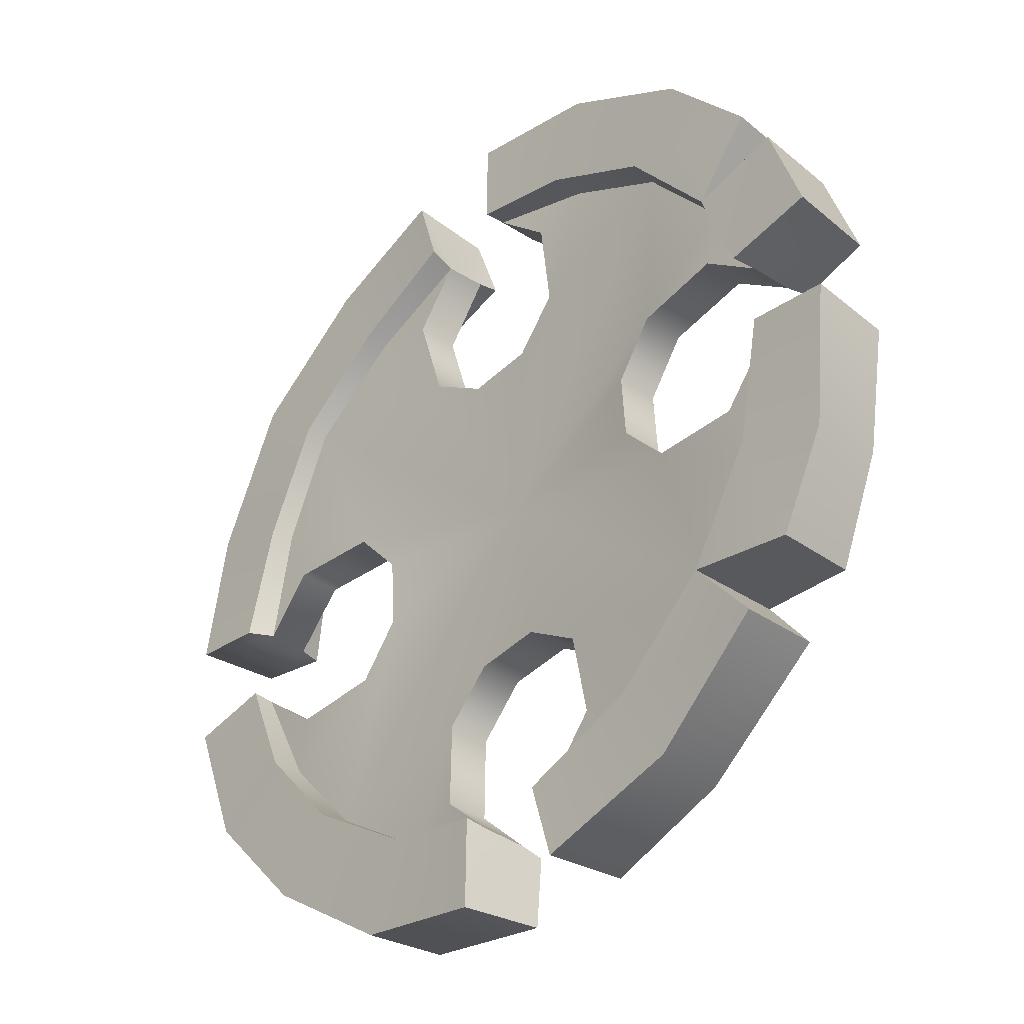
<metadata>
{"format":"obj","ext":"obj","renderer":"f3d","projection":"perspective","resolution":1024,"background":"white","views":[{"elev":-39.3,"azim":-134.2,"up":"+Y"}]}
</metadata>
<code>
g meger3d_Char3_sundries_C2_6
v -0.1246 0.2977 0.0137
v -0.218 0.2359 0.01424
v -0.2628 0.2846 0.006478
v -0.1492 0.361 0.006738
v -0.02325 0.3259 0.01345
v -0.02606 0.3887 0.005992
v -0.3306 0.1975 0.006755
v -0.2866 0.1484 0.01369
v -0.3553 0.1535 0.006579
v -0.323 0.04974 0.01344
v -0.3853 0.05766 0.005981
v 0.1777 0.356 0.01221
v 0.05159 0.3211 0.01653
v 0.06907 0.3859 0.00976
v 0.1574 0.2899 0.0187
v 0.2938 0.2721 0.01819
v 0.2415 0.2245 0.02483
v 0.2999 0.1353 0.0306
v 0.3678 0.1497 0.02809
v 0.3221 0.02756 0.03913
v 0.3885 0.03931 0.03645
v -0.02325 0.3259 0.01345
v -0.02288 0.3204 -0.006563
v -0.1198 0.2913 -0.001092
v -0.1246 0.2977 0.0137
v -0.2156 0.2333 -0.005917
v -0.218 0.2359 0.01424
v -0.2866 0.1484 0.01369
v -0.2806 0.1432 -0.001097
v -0.323 0.04974 0.01344
v -0.3174 0.04892 -0.006572
v -0.02606 0.3887 0.005992
v -0.1492 0.361 0.006738
v -0.1451 0.365 -0.06849
v -0.02549 0.3915 -0.06861
v -0.2628 0.2846 0.006478
v -0.2634 0.2852 -0.07273
v -0.335 0.1937 -0.0692
v -0.3306 0.1975 0.006755
v 0.1777 0.356 0.01221
v 0.06907 0.3859 0.00976
v 0.07169 0.3889 -0.06477
v 0.1923 0.3571 -0.05516
v 0.2938 0.2721 0.01819
v 0.3005 0.2728 -0.05362
v 0.3753 0.1586 -0.03988
v 0.3678 0.1497 0.02809
v 0.3974 0.03549 -0.03755
v 0.3885 0.03931 0.03645
v 0.05159 0.3211 0.01653
v 0.1574 0.2899 0.0187
v 0.1547 0.2831 0.002721
v 0.05196 0.3155 -0.00349
v 0.2372 0.2189 0.003617
v 0.2415 0.2245 0.02483
v 0.2999 0.1353 0.0306
v 0.2941 0.1318 0.01437
v 0.3221 0.02756 0.03913
v 0.3181 0.0267 0.01875
v -0.1117 0.2912 -0.06459
v -0.02131 0.3136 -0.06498
v -0.02549 0.3915 -0.06861
v -0.1451 0.365 -0.06849
v -0.2119 0.2293 -0.06825
v -0.2634 0.2852 -0.07273
v -0.335 0.1937 -0.0692
v -0.2812 0.135 -0.0646
v -0.3596 0.1497 -0.06852
v -0.3108 0.0468 -0.06498
v -0.3881 0.05732 -0.06862
v 0.1564 0.2851 -0.05401
v 0.2416 0.2186 -0.05279
v 0.3005 0.2728 -0.05362
v 0.1923 0.3571 -0.05516
v 0.07169 0.3889 -0.06477
v 0.05492 0.3214 -0.06238
v 0.3005 0.1286 -0.04196
v 0.3753 0.1586 -0.03988
v 0.3974 0.03549 -0.03755
v 0.3288 0.02429 -0.0395
v -0.02122 0.3175 -0.04396
v -0.1117 0.2912 -0.06459
v -0.1168 0.2879 -0.0397
v -0.2119 0.2293 -0.06825
v -0.2108 0.2281 -0.04408
v -0.2774 0.1399 -0.03971
v -0.2812 0.135 -0.0646
v -0.3148 0.04703 -0.04396
v -0.02122 0.3175 -0.04396
v -0.02131 0.3136 -0.06498
v -0.1117 0.2912 -0.06459
v 0.1098 0.1752 0.02394
v 0.001206 0.03608 0.0419
v 0.003118 0.04302 0.02358
v 0.1102 0.1821 0.004172
v 0.1624 0.1523 0.03517
v -0.002058 0.002232 0.05363
v 0.001206 0.03608 0.0419
v 0.1098 0.1752 0.02394
v -0.2156 0.2333 -0.005917
v -0.07217 0.1948 0.004918
v -0.001297 0.001408 0.03382
v -0.03165 0.1547 0.009513
v -0.1198 0.2913 -0.001092
v -0.07067 0.2723 -0.003441
v -0.02288 0.3204 -0.006563
v -0.1883 0.08781 0.004914
v -0.1516 0.04416 0.009509
v -0.2806 0.1432 -0.001097
v -0.2656 0.09262 -0.003447
v -0.3174 0.04892 -0.006572
v 0.02759 0.1515 0.01128
v 0.07852 0.1864 0.009436
v 0.2372 0.2189 0.003617
v 0.1547 0.2831 0.002721
v 0.09544 0.266 0.001289
v 0.05196 0.3155 -0.00349
v -0.1532 -0.01515 0.01127
v -0.1922 -0.06306 0.009428
v -0.2375 -0.2186 0.003602
v -0.2947 -0.1311 0.002707
v -0.2729 -0.07344 0.001277
v -0.3187 -0.02606 -0.003501
v 0.1891 0.06862 0.01858
v 0.1499 0.0209 0.02141
v -0.0796 -0.1852 0.01884
v -0.02885 -0.1501 0.02166
v 0.2941 0.1318 0.01437
v 0.2722 0.07416 0.01606
v 0.3181 0.0267 0.01875
v 0.1503 -0.04273 0.02471
v 0.08937 -0.09698 0.03212
v 0.1871 -0.0865 0.02658
v 0.2099 -0.2278 0.02961
v 0.2794 -0.1419 0.03226
v 0.2648 -0.09174 0.02459
v 0.3168 -0.04828 0.02182
v 0.07096 -0.1935 0.02657
v 0.03034 -0.1533 0.02471
v 0.1186 -0.29 0.03226
v 0.06985 -0.2714 0.02458
v 0.0223 -0.3197 0.02181
v -0.02288 0.3204 -0.006563
v -0.06921 0.2707 -0.04127
v -0.07067 0.2723 -0.003441
v -0.02122 0.3175 -0.04396
v -0.07067 0.2723 -0.003441
v -0.07072 0.1932 -0.03291
v -0.07217 0.1948 0.004918
v -0.06921 0.2707 -0.04127
v -0.07217 0.1948 0.004918
v -0.0302 0.1531 -0.02831
v -0.03165 0.1547 0.009513
v -0.07072 0.1932 -0.03291
v 0.07852 0.1864 0.009436
v 0.02759 0.1515 0.01128
v 0.02904 0.1499 -0.02655
v 0.07997 0.1848 -0.02839
v 0.09544 0.266 0.001289
v 0.09689 0.2644 -0.03654
v -0.0302 0.1531 -0.02831
v -0.03165 0.1547 0.009513
v 0.09544 0.266 0.001289
v 0.05356 0.3123 -0.04087
v 0.05196 0.3155 -0.00349
v 0.09689 0.2644 -0.03654
v 0.06907 0.3859 0.00976
v 0.05196 0.3155 -0.00349
v 0.05356 0.3123 -0.04087
v 0.05159 0.3211 0.01653
v 0.05356 0.3123 -0.04087
v 0.07169 0.3889 -0.06477
v 0.06907 0.3859 0.00976
v 0.05492 0.3214 -0.06238
v -0.02606 0.3887 0.005992
v -0.02549 0.3915 -0.06861
v -0.02122 0.3175 -0.04396
v -0.02288 0.3204 -0.006563
v -0.02131 0.3136 -0.06498
v -0.02325 0.3259 0.01345
v -0.1003 0.1827 0.01968
v 0.003118 0.04302 0.02358
v 0.001206 0.03608 0.0419
v -0.1004 0.1916 -4.106e-05
v -0.1578 0.1713 0.02581
v 0.001206 0.03608 0.0419
v -0.002058 0.002232 0.05363
v -0.1003 0.1827 0.01968
v 0.05492 0.3214 -0.06238
v 0.05356 0.3123 -0.04087
v 0.154 0.2798 -0.03551
v 0.1564 0.2851 -0.05401
v 0.2385 0.2171 -0.03442
v 0.2416 0.2186 -0.05279
v 0.3005 0.1286 -0.04196
v 0.2937 0.1282 -0.02384
v 0.3288 0.02429 -0.0395
v 0.3179 0.02544 -0.01878
v 0.0001952 -0.00021 -0.005048
v -0.0302 0.1531 -0.02831
v -0.07072 0.1932 -0.03291
v -0.2108 0.2281 -0.04408
v -0.1168 0.2879 -0.0397
v -0.06921 0.2707 -0.04127
v -0.02122 0.3175 -0.04396
v -0.1868 0.08624 -0.03291
v -0.1501 0.04258 -0.02832
v -0.2774 0.1399 -0.03971
v -0.2642 0.09105 -0.04127
v -0.3148 0.04703 -0.04396
v 0.02904 0.1499 -0.02655
v 0.07997 0.1848 -0.02839
v 0.2385 0.2171 -0.03442
v 0.154 0.2798 -0.03551
v 0.09689 0.2644 -0.03654
v 0.05356 0.3123 -0.04087
v -0.1518 -0.01672 -0.02656
v -0.1907 -0.06464 -0.0284
v -0.2358 -0.22 -0.03444
v -0.2914 -0.1307 -0.03552
v -0.2714 -0.07501 -0.03655
v -0.3156 -0.02793 -0.04088
v 0.1905 0.06705 -0.01924
v 0.2937 0.1282 -0.02384
v 0.2737 0.07259 -0.02177
v 0.1514 0.01933 -0.01642
v 0.3179 0.02544 -0.01878
v -0.07815 -0.1868 -0.01899
v -0.1518 -0.2822 -0.02385
v -0.09465 -0.2668 -0.02178
v -0.0274 -0.1517 -0.01616
v -0.05127 -0.3148 -0.01879
v 0.1517 -0.04431 -0.01311
v 0.2081 -0.2258 -0.009112
v 0.1885 -0.08807 -0.01125
v 0.2792 -0.1418 -0.006621
v 0.2663 -0.09332 -0.01324
v 0.3171 -0.04952 -0.01569
v 0.03179 -0.1548 -0.01312
v 0.07242 -0.1951 -0.01125
v 0.1186 -0.2898 -0.006626
v 0.07131 -0.273 -0.01324
v 0.02351 -0.32 -0.0157
v 0.1098 0.1752 0.02394
v 0.1674 0.1547 0.006204
v 0.1624 0.1523 0.03517
v 0.1102 0.1821 0.004172
v -0.1004 0.1916 -4.106e-05
v -0.1003 0.1827 0.01968
v -0.1578 0.1713 0.02581
v -0.1632 0.1786 -0.003283
v -0.3903 -0.03738 0.009745
v -0.3243 -0.02524 0.01651
v -0.3693 -0.1481 0.01219
v -0.3018 -0.1333 0.01869
v -0.3291 -0.2378 0.01585
v -0.2472 -0.2255 0.02479
v -0.1593 -0.2878 0.03059
v -0.2871 -0.2806 0.01925
v -0.1792 -0.3543 0.02807
v -0.05373 -0.3188 0.03912
v -0.07084 -0.384 0.03643
v -0.3853 0.05766 0.005981
v -0.3881 0.05732 -0.06862
v -0.3596 0.1497 -0.06852
v -0.3553 0.1535 0.006579
v -0.3693 -0.1481 0.01219
v -0.3716 -0.1625 -0.05518
v -0.3935 -0.03975 -0.06478
v -0.3903 -0.03738 0.009745
v -0.3291 -0.2378 0.01585
v -0.3311 -0.2448 -0.05518
v -0.3243 -0.02524 0.01651
v -0.3187 -0.02606 -0.003501
v -0.2947 -0.1311 0.002707
v -0.3018 -0.1333 0.01869
v -0.2375 -0.2186 0.003602
v -0.2472 -0.2255 0.02479
v -0.1593 -0.2878 0.03059
v -0.1553 -0.2823 0.01435
v -0.05373 -0.3188 0.03912
v -0.05254 -0.3149 0.01874
v -0.2969 -0.1326 -0.05402
v -0.3716 -0.1625 -0.05518
v -0.3311 -0.2448 -0.05518
v -0.2413 -0.2261 -0.05283
v -0.3935 -0.03975 -0.06478
v -0.3249 -0.02853 -0.06239
v -0.1527 -0.2891 -0.04198
v -0.2888 -0.2878 -0.05177
v -0.1886 -0.3611 -0.03989
v -0.06776 -0.3932 -0.03757
v -0.05101 -0.3257 -0.03951
v -0.2812 0.135 -0.0646
v -0.3108 0.0468 -0.06498
v -0.3148 0.04703 -0.04396
v -0.04314 0.0003994 0.02357
v -0.03606 0.001737 0.0419
v -0.1836 -0.09512 0.02394
v -0.1904 -0.09501 0.004163
v -0.1651 -0.1494 0.03516
v -0.1836 -0.09512 0.02394
v -0.03606 0.001737 0.0419
v -0.002058 0.002232 0.05363
v -0.3174 0.04892 -0.006572
v -0.2656 0.09262 -0.003447
v -0.2642 0.09105 -0.04127
v -0.3148 0.04703 -0.04396
v -0.1868 0.08624 -0.03291
v -0.1883 0.08781 0.004914
v -0.1501 0.04258 -0.02832
v -0.1516 0.04416 0.009509
v -0.1532 -0.01515 0.01127
v -0.1518 -0.01672 -0.02656
v -0.1922 -0.06306 0.009428
v -0.1907 -0.06464 -0.0284
v -0.1518 -0.01672 -0.02656
v -0.1532 -0.01515 0.01127
v -0.2729 -0.07344 0.001277
v -0.2714 -0.07501 -0.03655
v -0.3156 -0.02793 -0.04088
v -0.3187 -0.02606 -0.003501
v -0.3903 -0.03738 0.009745
v -0.3156 -0.02793 -0.04088
v -0.3187 -0.02606 -0.003501
v -0.3935 -0.03975 -0.06478
v -0.3243 -0.02524 0.01651
v -0.3853 0.05766 0.005981
v -0.3174 0.04892 -0.006572
v -0.3148 0.04703 -0.04396
v -0.3881 0.05732 -0.06862
v -0.3108 0.0468 -0.06498
v -0.323 0.04974 0.01344
v -0.3249 -0.02853 -0.06239
v -0.3156 -0.02793 -0.04088
v -0.3935 -0.03975 -0.06478
v -0.03606 0.001737 0.0419
v -0.04314 0.0003994 0.02357
v -0.1846 0.1191 0.01909
v -0.193 0.1218 -0.0006892
v -0.002058 0.002232 0.05363
v -0.03606 0.001737 0.0419
v -0.1578 0.1713 0.02581
v -0.1846 0.1191 0.01909
v -0.2914 -0.1307 -0.03552
v -0.3156 -0.02793 -0.04088
v -0.3249 -0.02853 -0.06239
v -0.2969 -0.1326 -0.05402
v -0.2358 -0.22 -0.03444
v -0.2413 -0.2261 -0.05283
v -0.1527 -0.2891 -0.04198
v -0.1518 -0.2822 -0.02385
v -0.05101 -0.3257 -0.03951
v -0.05127 -0.3148 -0.01879
v -0.1904 -0.09501 0.004163
v -0.1836 -0.09512 0.02394
v -0.1678 -0.1542 0.006194
v -0.1651 -0.1494 0.03516
v -0.1632 0.1786 -0.003283
v -0.1578 0.1713 0.02581
v -0.193 0.1218 -0.0006892
v -0.1846 0.1191 0.01909
v 0.2559 -0.2777 0.04979
v 0.2107 -0.2287 0.05003
v 0.2842 -0.1459 0.04785
v 0.3455 -0.1758 0.04807
v 0.3208 -0.04742 0.0422
v 0.3835 -0.05573 0.04021
v 0.1222 -0.2952 0.04784
v 0.1471 -0.3587 0.04807
v 0.02111 -0.3236 0.04219
v 0.02429 -0.3868 0.0402
v 0.3208 -0.04742 0.0422
v 0.2842 -0.1459 0.04785
v 0.2794 -0.1419 0.03226
v 0.3168 -0.04828 0.02182
v 0.2099 -0.2278 0.02961
v 0.2107 -0.2287 0.05003
v 0.1222 -0.2952 0.04784
v 0.1186 -0.29 0.03226
v 0.02111 -0.3236 0.04219
v 0.0223 -0.3197 0.02181
v 0.3835 -0.05573 0.04021
v 0.392 -0.06157 -0.03372
v 0.3556 -0.1783 -0.02666
v 0.3455 -0.1758 0.04807
v 0.2559 -0.2777 0.04979
v 0.2625 -0.2849 -0.02881
v 0.1487 -0.369 -0.02666
v 0.1471 -0.3587 0.04807
v 0.02429 -0.3868 0.0402
v 0.02942 -0.3958 -0.03373
v 0.2849 -0.139 -0.03146
v 0.3556 -0.1783 -0.02666
v 0.392 -0.06157 -0.03372
v 0.3147 -0.05104 -0.0369
v 0.2625 -0.2849 -0.02881
v 0.211 -0.2289 -0.03294
v 0.1153 -0.2952 -0.03147
v 0.1487 -0.369 -0.02666
v 0.02942 -0.3958 -0.03373
v 0.02522 -0.3178 -0.03691
v 0.3171 -0.04952 -0.01569
v 0.2792 -0.1418 -0.006621
v 0.2849 -0.139 -0.03146
v 0.211 -0.2289 -0.03294
v 0.2081 -0.2258 -0.009112
v 0.1186 -0.2898 -0.006626
v 0.1153 -0.2952 -0.03147
v 0.02351 -0.32 -0.0157
v 0.2849 -0.139 -0.03146
v 0.3147 -0.05104 -0.0369
v 0.3171 -0.04952 -0.01569
v 0.0412 0.001696 0.02676
v 0.03275 0.00186 0.04453
v 0.1815 0.09736 0.02994
v 0.1899 0.09564 0.01083
v 0.1624 0.1523 0.03517
v 0.1815 0.09736 0.02994
v 0.03275 0.00186 0.04453
v -0.002058 0.002232 0.05363
v 0.3168 -0.04828 0.02182
v 0.2648 -0.09174 0.02459
v 0.2663 -0.09332 -0.01324
v 0.3171 -0.04952 -0.01569
v 0.1885 -0.08807 -0.01125
v 0.1871 -0.0865 0.02658
v 0.1517 -0.04431 -0.01311
v 0.1503 -0.04273 0.02471
v 0.1499 0.0209 0.02141
v 0.1514 0.01933 -0.01642
v 0.1891 0.06862 0.01858
v 0.1905 0.06705 -0.01924
v 0.1514 0.01933 -0.01642
v 0.1499 0.0209 0.02141
v 0.2722 0.07416 0.01606
v 0.2737 0.07259 -0.02177
v 0.3179 0.02544 -0.01878
v 0.3181 0.0267 0.01875
v 0.3885 0.03931 0.03645
v 0.3179 0.02544 -0.01878
v 0.3181 0.0267 0.01875
v 0.3974 0.03549 -0.03755
v 0.3221 0.02756 0.03913
v 0.3288 0.02429 -0.0395
v 0.3835 -0.05573 0.04021
v 0.3168 -0.04828 0.02182
v 0.3171 -0.04952 -0.01569
v 0.392 -0.06157 -0.03372
v 0.3147 -0.05104 -0.0369
v 0.3208 -0.04742 0.0422
v 0.03275 0.00186 0.04453
v 0.0412 0.001696 0.02676
v 0.1561 -0.09594 0.04112
v 0.1665 -0.09793 0.02226
v 0.1561 -0.09594 0.04112
v 0.1423 -0.1525 0.0508
v 0.03275 0.00186 0.04453
v -0.002058 0.002232 0.05363
v 0.1899 0.09564 0.01083
v 0.1815 0.09736 0.02994
v 0.1674 0.1547 0.006204
v 0.1624 0.1523 0.03517
v 0.1518 -0.1604 0.02292
v 0.1423 -0.1525 0.0508
v 0.1665 -0.09793 0.02226
v 0.1561 -0.09594 0.04112
v -0.1792 -0.3543 0.02807
v -0.07084 -0.384 0.03643
v -0.06776 -0.3932 -0.03757
v -0.1886 -0.3611 -0.03989
v -0.2871 -0.2806 0.01925
v -0.2888 -0.2878 -0.05177
v 0.02351 -0.32 -0.0157
v 0.02522 -0.3178 -0.03691
v 0.1153 -0.2952 -0.03147
v -0.1118 -0.173 0.02993
v -0.004525 -0.03249 0.04453
v -0.005049 -0.04093 0.02676
v -0.1108 -0.1814 0.01082
v -0.1651 -0.1494 0.03516
v -0.002058 0.002232 0.05363
v -0.004525 -0.03249 0.04453
v -0.1118 -0.173 0.02993
v 0.0223 -0.3197 0.02181
v 0.07131 -0.273 -0.01324
v 0.06985 -0.2714 0.02458
v 0.02351 -0.32 -0.0157
v 0.06985 -0.2714 0.02458
v 0.07242 -0.1951 -0.01125
v 0.07096 -0.1935 0.02657
v 0.07131 -0.273 -0.01324
v 0.03179 -0.1548 -0.01312
v 0.03034 -0.1533 0.02471
v -0.02885 -0.1501 0.02166
v -0.0274 -0.1517 -0.01616
v -0.0796 -0.1852 0.01884
v -0.07815 -0.1868 -0.01899
v -0.0961 -0.2653 0.01605
v -0.09465 -0.2668 -0.02178
v -0.0961 -0.2653 0.01605
v -0.05127 -0.3148 -0.01879
v -0.05254 -0.3149 0.01874
v -0.09465 -0.2668 -0.02178
v -0.07084 -0.384 0.03643
v -0.05254 -0.3149 0.01874
v -0.05127 -0.3148 -0.01879
v -0.05373 -0.3188 0.03912
v -0.05127 -0.3148 -0.01879
v -0.06776 -0.3932 -0.03757
v -0.07084 -0.384 0.03643
v -0.05101 -0.3257 -0.03951
v 0.02429 -0.3868 0.0402
v 0.02942 -0.3958 -0.03373
v 0.02351 -0.32 -0.0157
v 0.02522 -0.3178 -0.03691
v 0.02111 -0.3236 0.04219
v 0.0223 -0.3197 0.02181
v 0.02351 -0.32 -0.0157
v 0.0223 -0.3197 0.02181
v 0.02429 -0.3868 0.0402
v 0.09001 -0.1784 0.04201
v -0.005049 -0.04093 0.02676
v -0.004525 -0.03249 0.04453
v 0.09401 -0.1883 0.02324
v 0.1423 -0.1525 0.0508
v 0.09001 -0.1784 0.04201
v -0.004525 -0.03249 0.04453
v -0.002058 0.002232 0.05363
v -0.1553 -0.2823 0.01435
v -0.0961 -0.2653 0.01605
v -0.05254 -0.3149 0.01874
v -0.1118 -0.173 0.02993
v -0.1678 -0.1542 0.006194
v -0.1651 -0.1494 0.03516
v -0.1108 -0.1814 0.01082
v 0.09401 -0.1883 0.02324
v 0.09001 -0.1784 0.04201
v 0.1423 -0.1525 0.0508
v 0.1518 -0.1604 0.02292
v -0.335 0.1937 -0.0692
v -0.3306 0.1975 0.006755
v -0.2866 0.1484 0.01369
v -0.2812 0.135 -0.0646
v -0.3553 0.1535 0.006579
v -0.2812 0.135 -0.0646
v -0.2866 0.1484 0.01369
v -0.3596 0.1497 -0.06852
v -0.3291 -0.2378 0.01585
v -0.2472 -0.2255 0.02479
v -0.2413 -0.2261 -0.05283
v -0.3311 -0.2448 -0.05518
v -0.2871 -0.2806 0.01925
v -0.2413 -0.2261 -0.05283
v -0.2472 -0.2255 0.02479
v -0.2888 -0.2878 -0.05177
g meger3d_Char3_sundries_C2_6_0
f 3 2 1
f 1 4 3
f 4 1 5
f 5 6 4
f 2 3 7
f 7 8 2
f 10 8 9
f 9 11 10
f 14 13 12
f 13 15 12
f 16 12 15
f 15 17 16
f 16 17 18
f 16 18 19
f 19 18 20
f 20 21 19
f 24 23 22
f 22 25 24
f 26 24 25
f 25 27 26
f 26 27 28
f 28 29 26
f 29 28 30
f 30 31 29
f 34 33 32
f 32 35 34
f 33 34 36
f 34 37 36
f 36 37 38
f 38 39 36
f 42 41 40
f 40 43 42
f 43 40 44
f 44 45 43
f 46 45 44
f 44 47 46
f 48 46 47
f 47 49 48
f 52 51 50
f 50 53 52
f 51 52 54
f 54 55 51
f 56 55 54
f 54 57 56
f 58 56 57
f 57 59 58
f 62 61 60
f 60 63 62
f 63 60 64
f 64 65 63
f 66 65 64
f 64 67 66
f 67 69 68
f 68 69 70
f 73 72 71
f 71 74 73
f 74 71 75
f 76 75 71
f 77 72 73
f 73 78 77
f 79 77 78
f 77 79 80
f 83 82 81
f 84 82 83
f 85 84 83
f 84 85 86
f 86 87 84
f 87 86 88
f 91 90 89
f 94 93 92
f 92 95 94
f 98 97 96
f 96 99 98
f 102 101 100
f 102 103 101
f 101 104 100
f 101 105 104
f 106 104 105
f 100 107 102
f 107 108 102
f 100 109 107
f 109 110 107
f 109 111 110
f 112 103 102
f 113 112 102
f 114 113 102
f 113 114 115
f 115 116 113
f 117 116 115
f 118 102 108
f 102 118 119
f 102 119 120
f 121 120 119
f 119 122 121
f 122 123 121
f 114 102 124
f 102 125 124
f 102 120 126
f 126 127 102
f 128 114 124
f 124 129 128
f 129 130 128
f 131 125 102
f 131 102 132
f 132 133 131
f 133 132 134
f 135 133 134
f 135 136 133
f 135 137 136
f 134 132 138
f 139 138 132
f 132 102 139
f 127 139 102
f 138 140 134
f 141 140 138
f 142 140 141
f 145 144 143
f 144 146 143
f 149 148 147
f 148 150 147
f 153 152 151
f 152 154 151
f 157 156 155
f 155 158 157
f 158 155 159
f 159 160 158
f 156 157 161
f 161 162 156
f 165 164 163
f 164 166 163
f 169 168 167
f 168 170 167
f 173 172 171
f 171 172 174
f 177 176 175
f 175 178 177
f 177 179 176
f 178 175 180
f 183 182 181
f 184 181 182
f 187 186 185
f 186 188 185
f 191 190 189
f 189 192 191
f 193 191 192
f 192 194 193
f 193 194 195
f 195 196 193
f 196 195 197
f 197 198 196
f 201 200 199
f 199 202 201
f 201 202 203
f 203 204 201
f 203 205 204
f 199 206 202
f 199 207 206
f 206 208 202
f 206 209 208
f 210 208 209
f 200 211 199
f 199 211 212
f 199 212 213
f 212 214 213
f 215 214 212
f 215 216 214
f 207 199 217
f 218 217 199
f 219 218 199
f 219 220 218
f 220 221 218
f 222 221 220
f 213 223 199
f 224 223 213
f 224 225 223
f 223 226 199
f 227 225 224
f 199 228 219
f 228 229 219
f 228 230 229
f 231 228 199
f 230 232 229
f 226 233 199
f 233 235 234
f 234 199 233
f 236 234 235
f 235 237 236
f 238 236 237
f 239 199 234
f 239 231 199
f 234 240 239
f 234 241 240
f 240 241 242
f 241 243 242
f 246 245 244
f 245 247 244
f 250 249 248
f 248 251 250
f 254 253 252
f 255 253 254
f 255 254 256
f 256 257 255
f 257 259 258
f 260 258 259
f 261 258 260
f 260 262 261
f 265 264 263
f 263 266 265
f 269 268 267
f 267 270 269
f 268 271 267
f 268 272 271
f 275 274 273
f 273 276 275
f 277 275 276
f 276 278 277
f 277 278 279
f 279 280 277
f 280 279 281
f 281 282 280
f 285 284 283
f 283 286 285
f 283 284 287
f 287 288 283
f 290 286 289
f 289 291 290
f 292 291 289
f 289 293 292
f 296 295 294
f 299 298 297
f 297 300 299
f 303 302 301
f 301 304 303
f 307 306 305
f 305 308 307
f 306 307 309
f 309 310 306
f 310 309 311
f 311 312 310
f 313 312 311
f 311 314 313
f 317 316 315
f 315 318 317
f 319 315 316
f 316 320 319
f 319 320 321
f 321 322 319
f 325 324 323
f 324 326 323
f 327 325 323
f 330 329 328
f 328 331 330
f 332 330 331
f 328 329 333
f 336 335 334
f 339 338 337
f 339 340 338
f 343 342 341
f 343 344 342
f 347 346 345
f 345 348 347
f 348 345 349
f 349 350 348
f 351 350 349
f 349 352 351
f 353 351 352
f 352 354 353
f 357 356 355
f 356 357 358
f 361 360 359
f 360 361 362
f 365 364 363
f 363 366 365
f 367 365 366
f 366 368 367
f 363 364 369
f 369 370 363
f 370 369 371
f 371 372 370
f 375 374 373
f 373 376 375
f 374 375 377
f 377 378 374
f 379 378 377
f 377 380 379
f 381 379 380
f 380 382 381
f 385 384 383
f 383 386 385
f 385 386 387
f 387 388 385
f 389 388 387
f 390 389 387
f 389 390 391
f 391 392 389
f 395 394 393
f 393 396 395
f 393 394 397
f 397 398 393
f 398 397 399
f 400 399 397
f 399 400 401
f 401 402 399
f 405 404 403
f 404 405 406
f 406 407 404
f 407 406 408
f 406 409 408
f 408 409 410
f 413 412 411
f 416 415 414
f 414 417 416
f 420 419 418
f 418 421 420
f 424 423 422
f 422 425 424
f 423 424 426
f 426 427 423
f 427 426 428
f 428 429 427
f 430 429 428
f 428 431 430
f 434 433 432
f 432 435 434
f 436 432 433
f 433 437 436
f 436 437 438
f 438 439 436
f 442 441 440
f 441 443 440
f 444 442 440
f 443 441 445
f 448 447 446
f 446 449 448
f 450 448 449
f 446 447 451
f 454 453 452
f 454 455 453
f 458 457 456
f 457 458 459
f 462 461 460
f 461 462 463
f 466 465 464
f 465 466 467
f 470 469 468
f 468 471 470
f 472 471 468
f 473 471 472
f 476 475 474
f 479 478 477
f 477 480 479
f 483 482 481
f 481 484 483
f 487 486 485
f 486 488 485
f 491 490 489
f 490 492 489
f 493 490 491
f 494 493 491
f 493 494 495
f 495 496 493
f 496 495 497
f 497 498 496
f 498 497 499
f 499 500 498
f 503 502 501
f 502 504 501
f 507 506 505
f 506 508 505
f 511 510 509
f 509 510 512
f 515 514 513
f 515 516 514
f 518 513 517
f 521 520 519
f 524 523 522
f 525 522 523
f 528 527 526
f 529 528 526
f 532 531 530
f 530 531 126
f 126 120 530
f 535 534 533
f 534 536 533
f 539 538 537
f 537 540 539
f 543 542 541
f 541 544 543
f 547 546 545
f 546 548 545
f 551 550 549
f 549 552 551
f 555 554 553
f 554 556 553

</code>
